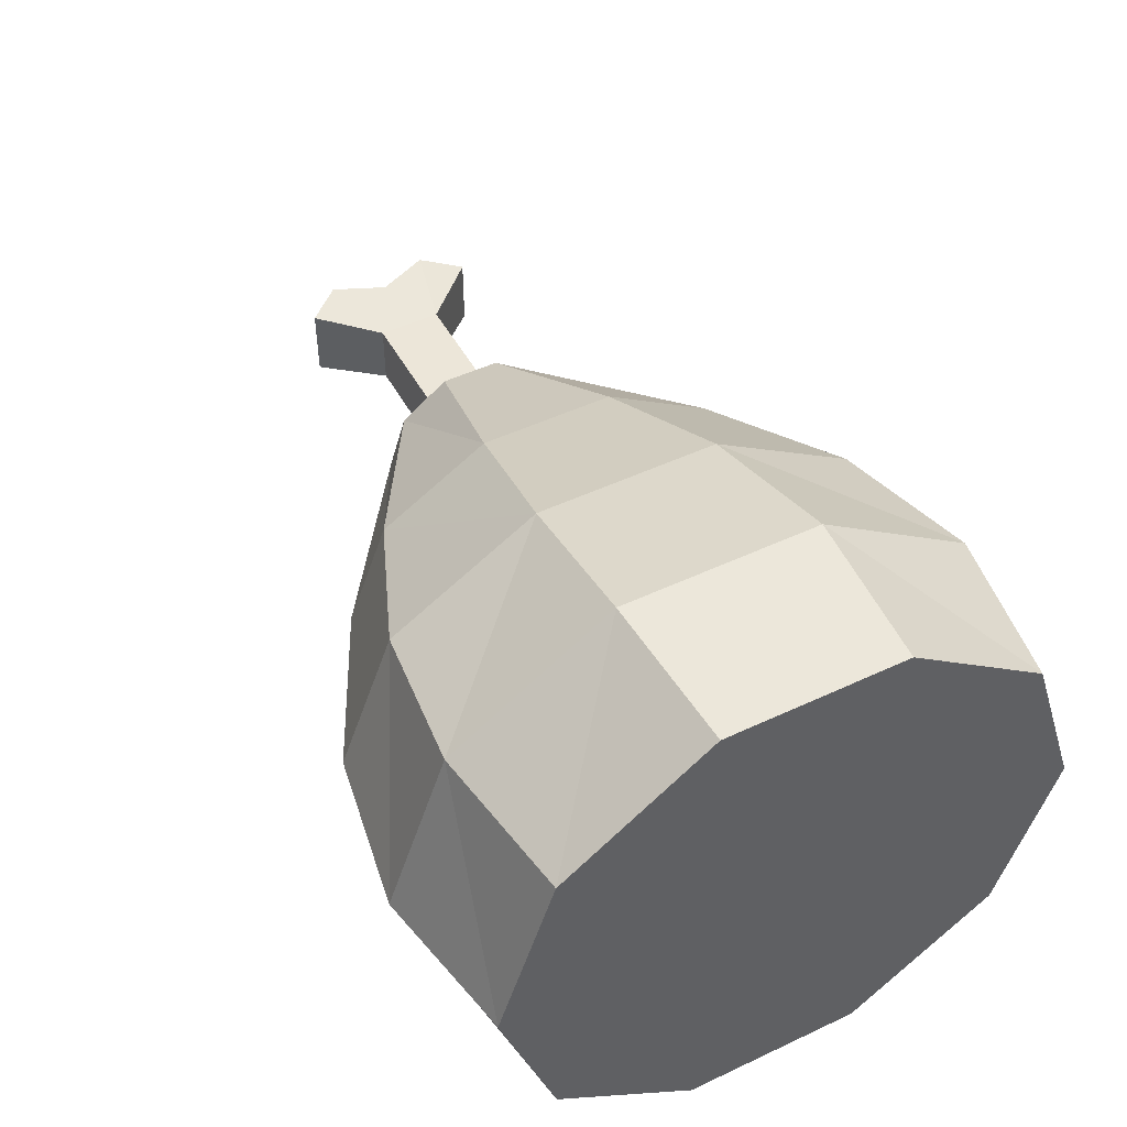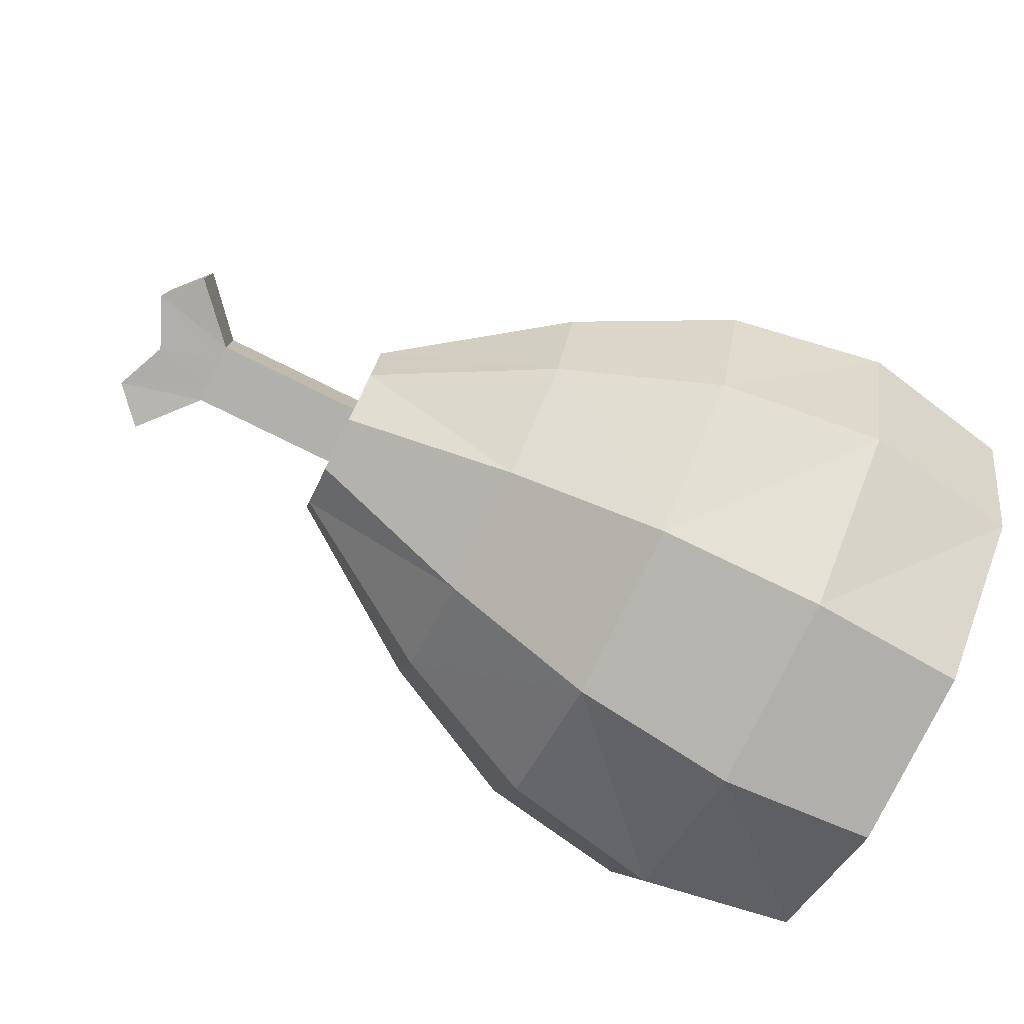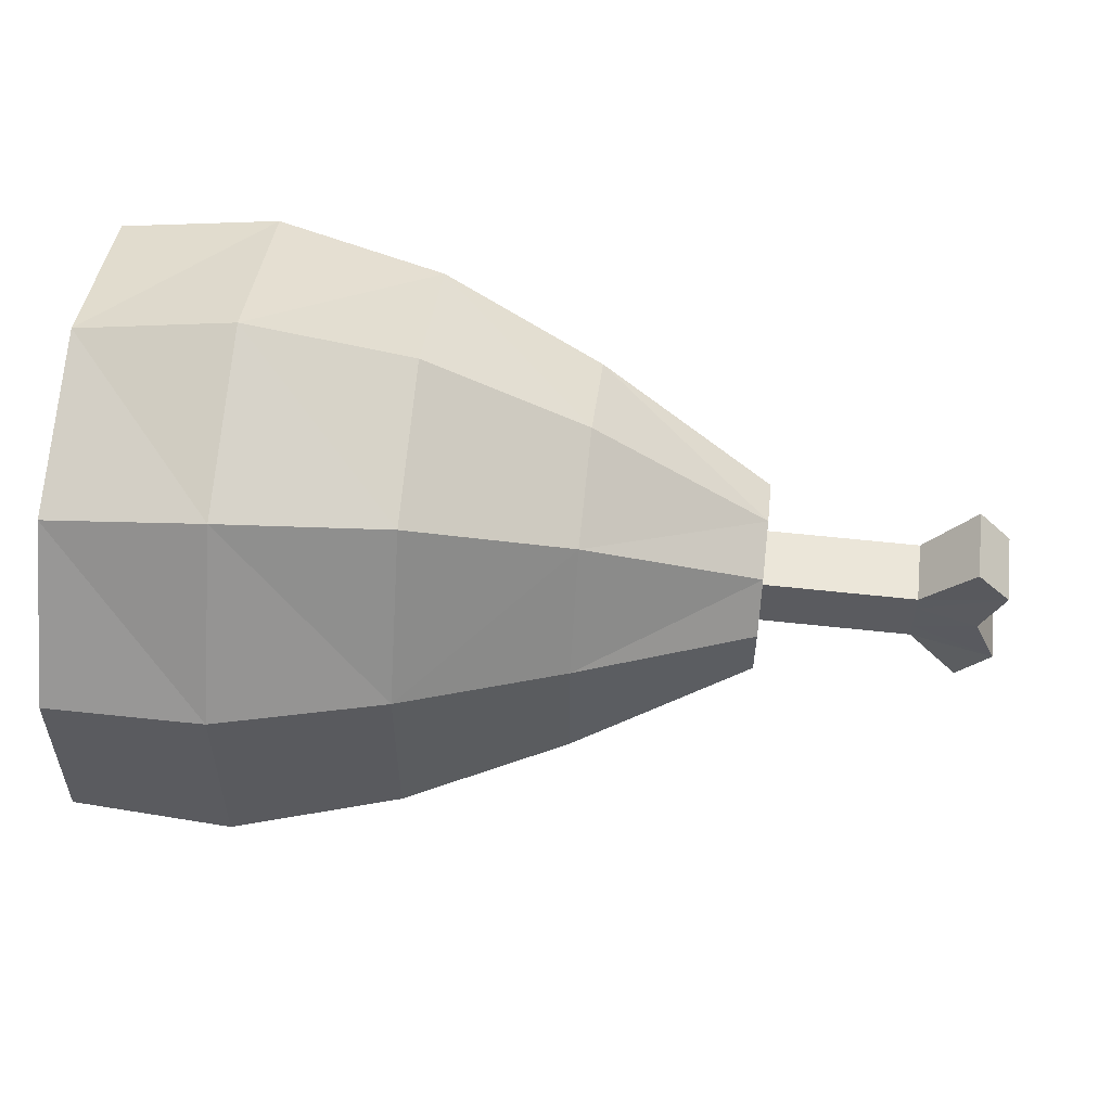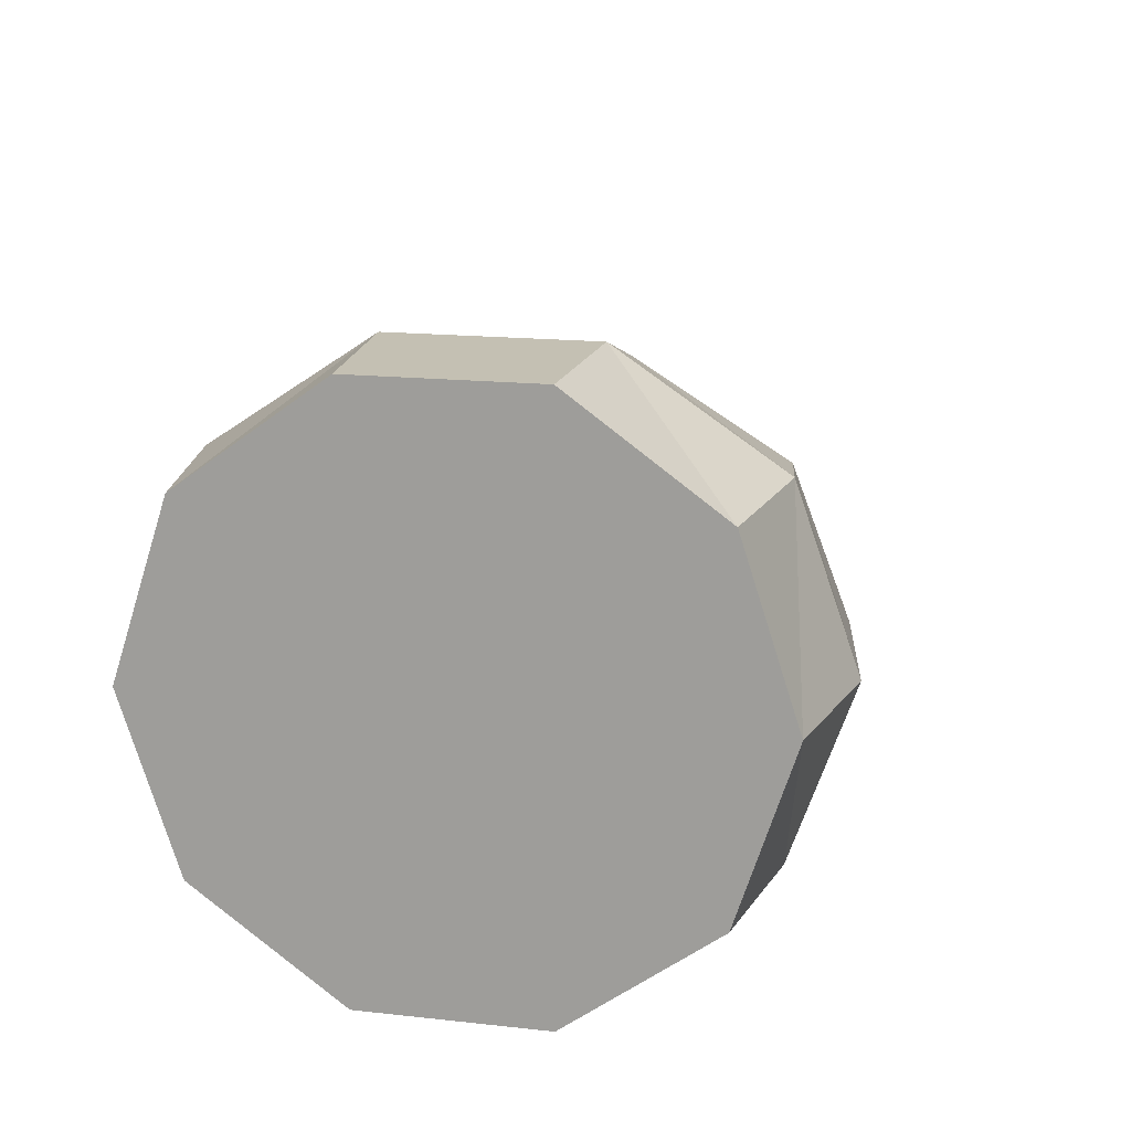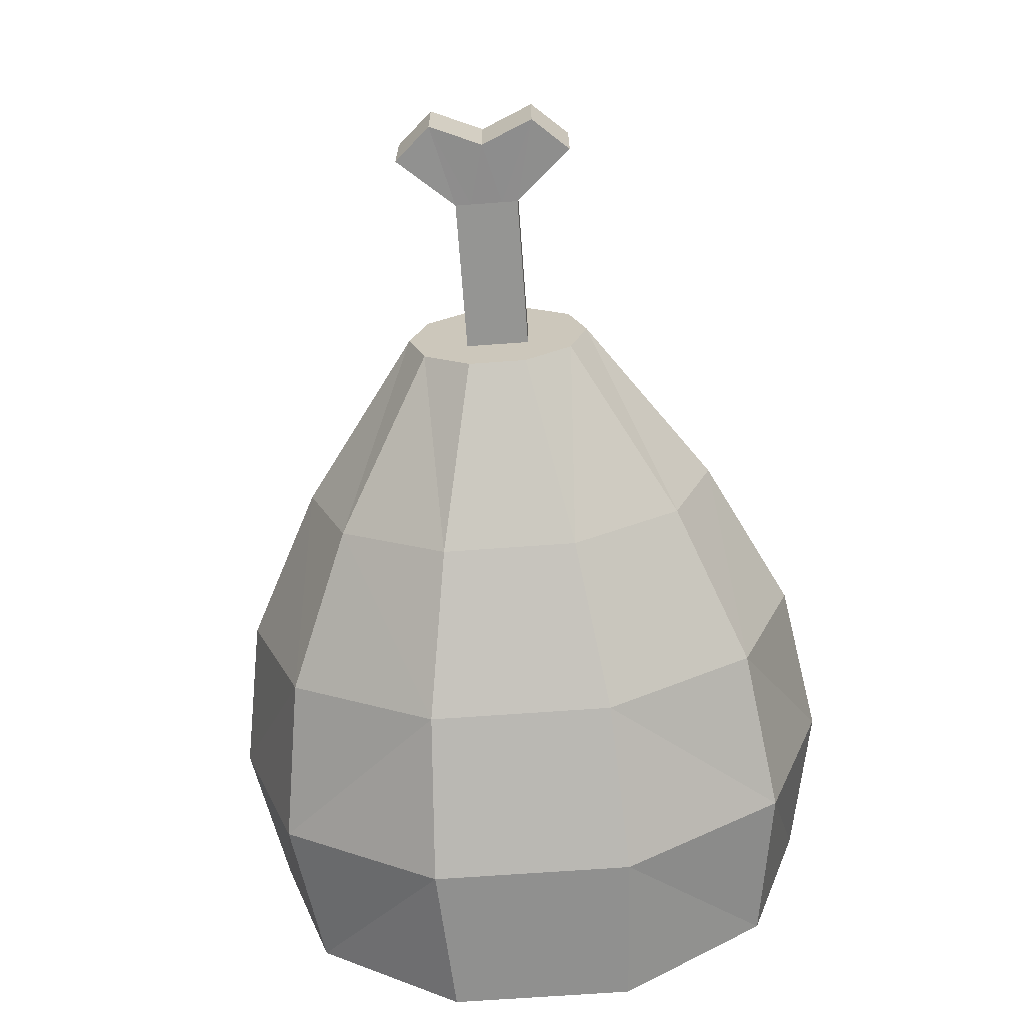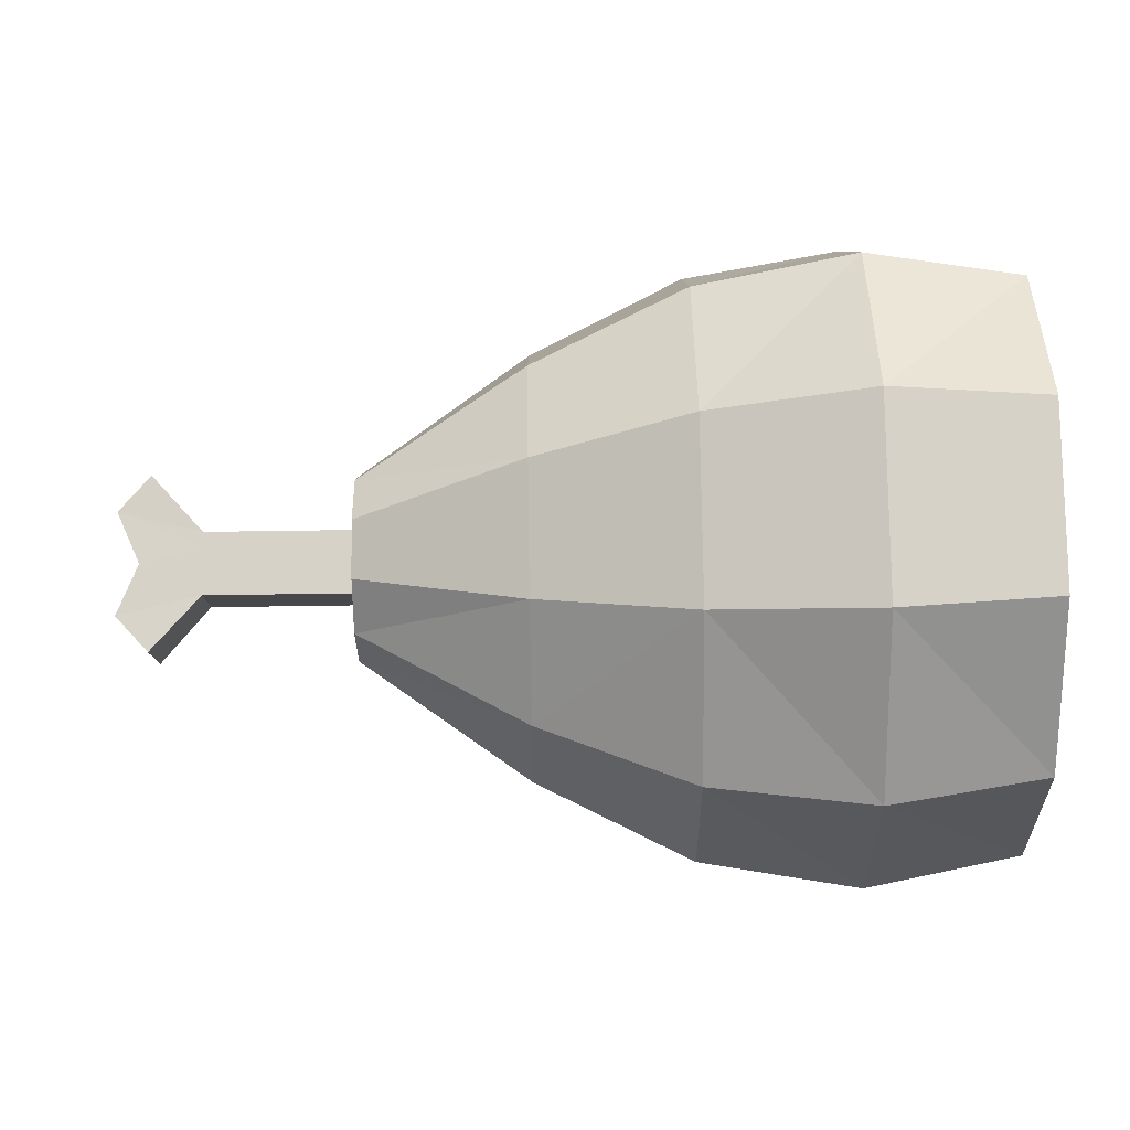
<metadata>
{"format":"obj","ext":"obj","renderer":"f3d","projection":"perspective","resolution":1024,"background":"white","views":[{"elev":48.7,"azim":-117.7,"up":"+Y"},{"elev":-78.8,"azim":153.8,"up":"+Y"},{"elev":56.3,"azim":6.6,"up":"+Z"},{"elev":16.4,"azim":-77.2,"up":"+Y"},{"elev":-67.3,"azim":94.2,"up":"+Y"},{"elev":78.4,"azim":179.2,"up":"+Y"}]}
</metadata>
<code>
o Thigh_Cube.025
v 17.66 -1.714 -4.173
v 17.66 1.714 -4.173
v 15.25 -1.5 -1.5
v 15.25 1.5 -1.5
v 2.844 -1.5 -1.5
v 2.844 1.5 -1.5
v 2.844 1.5 -0.7501
v 15.25 1.5 -0.7501
v 15.25 -1.5 -0.7501
v 2.844 -1.5 -0.7501
v 19.22 -1.682 -2.456
v 19.22 1.682 -2.456
v 2.844 -1.5 0
v 2.844 1.5 0
v 15.25 1.5 0
v 15.25 -1.5 0
v 17.66 -1.714 4.173
v 17.66 1.714 4.173
v 15.25 -1.5 1.5
v 15.25 1.5 1.5
v 2.844 -1.5 1.5
v 2.844 1.5 1.5
v 18.16 -1.651 0
v 18.16 1.651 0
v 2.844 1.5 0.7501
v 15.25 1.5 0.7501
v 15.25 -1.5 0.7501
v 2.844 -1.5 0.7501
v 19.22 -1.682 2.456
v 19.22 1.682 2.456
v -22.31 -1e-06 -13.88
v 8.109 1e-06 -4.45
v -22.31 -8.157 -11.23
v 8.109 -2.616 -3.6
v -22.31 -13.2 -4.288
v 8.109 -4.232 -1.375
v -22.31 -13.2 4.288
v 8.109 -4.232 1.375
v -22.31 -8.157 11.23
v 8.109 -2.616 3.6
v -22.31 0 13.88
v 8.109 1e-06 4.45
v -22.31 8.157 11.23
v 8.109 2.616 3.6
v -22.31 13.2 4.288
v 8.109 4.232 1.375
v -22.31 13.2 -4.288
v 8.109 4.232 -1.375
v -22.31 8.157 -11.23
v 8.109 2.616 -3.6
v -14.96 8.292 -12.37
v -7.344 -0 -13.97
v 0.03324 0 -10.23
v 0.03324 -5.062 -8.28
v -7.344 -6.977 -11.3
v -14.96 13.42 -4.723
v 0.03324 -8.19 -3.163
v -7.344 -11.29 -4.317
v -14.96 13.42 4.723
v 0.03324 -8.19 3.163
v -7.344 -11.29 4.317
v -14.96 8.292 12.37
v 0.03324 -5.062 8.28
v -7.344 -6.977 11.3
v -14.96 1e-06 15.28
v 0.03324 1e-06 10.23
v -7.344 1e-06 13.97
v -14.96 -8.292 12.37
v 0.03324 5.062 8.28
v -7.344 6.977 11.3
v -14.96 -13.42 4.723
v 0.03324 8.19 3.163
v -7.344 11.29 4.317
v -14.96 -13.42 -4.723
v 0.03324 8.19 -3.163
v -7.344 11.29 -4.317
v -14.96 -8.292 -12.37
v 0.03324 5.062 -8.28
v -7.344 6.977 -11.3
v -14.96 -0 -15.28
f 32 54 53
f 34 57 54
f 36 60 57
f 60 40 63
f 63 42 66
f 42 69 66
f 44 72 69
f 72 48 75
f 38 36 48
f 75 50 78
f 78 32 53
f 76 51 56
f 79 53 52
f 59 76 56
f 56 49 47
f 76 78 79
f 62 73 59
f 59 47 45
f 72 76 73
f 65 70 62
f 43 59 45
f 69 73 70
f 64 65 68
f 41 62 43
f 66 70 67
f 61 68 71
f 68 41 39
f 64 66 67
f 58 71 74
f 71 39 37
f 61 63 64
f 77 58 74
f 35 71 37
f 57 61 58
f 80 55 77
f 33 74 35
f 54 58 55
f 51 31 49
f 31 77 33
f 53 55 52
f 79 80 51
f 32 34 54
f 34 36 57
f 36 38 60
f 60 38 40
f 63 40 42
f 42 44 69
f 44 46 72
f 72 46 48
f 36 34 48
f 34 32 48
f 32 50 48
f 48 46 44
f 44 42 48
f 42 40 48
f 40 38 48
f 75 48 50
f 78 50 32
f 76 79 51
f 79 78 53
f 59 73 76
f 56 51 49
f 76 75 78
f 62 70 73
f 59 56 47
f 72 75 76
f 65 67 70
f 43 62 59
f 69 72 73
f 64 67 65
f 41 65 62
f 66 69 70
f 61 64 68
f 68 65 41
f 64 63 66
f 58 61 71
f 71 68 39
f 61 60 63
f 77 55 58
f 35 74 71
f 57 60 61
f 80 52 55
f 33 77 74
f 54 57 58
f 51 80 31
f 31 80 77
f 53 54 55
f 79 52 80
f 37 45 49
f 49 31 33
f 33 35 37
f 37 39 41
f 41 43 45
f 45 47 49
f 49 33 37
f 37 41 45
f 6 3 5
f 8 24 12
f 3 11 9
f 4 1 3
f 9 13 10
f 12 23 11
f 7 15 8
f 6 8 4
f 2 11 1
f 3 10 5
f 9 23 16
f 4 12 2
f 19 22 21
f 26 24 15
f 29 19 27
f 19 18 20
f 13 27 28
f 24 16 15
f 23 30 29
f 15 25 26
f 26 22 20
f 29 18 17
f 28 19 21
f 23 27 16
f 20 30 26
f 6 4 3
f 8 15 24
f 3 1 11
f 4 2 1
f 9 16 13
f 12 24 23
f 7 14 15
f 6 7 8
f 2 12 11
f 3 9 10
f 9 11 23
f 4 8 12
f 19 20 22
f 26 30 24
f 29 17 19
f 19 17 18
f 13 16 27
f 24 23 16
f 23 24 30
f 15 14 25
f 26 25 22
f 29 30 18
f 28 27 19
f 23 29 27
f 20 18 30

</code>
